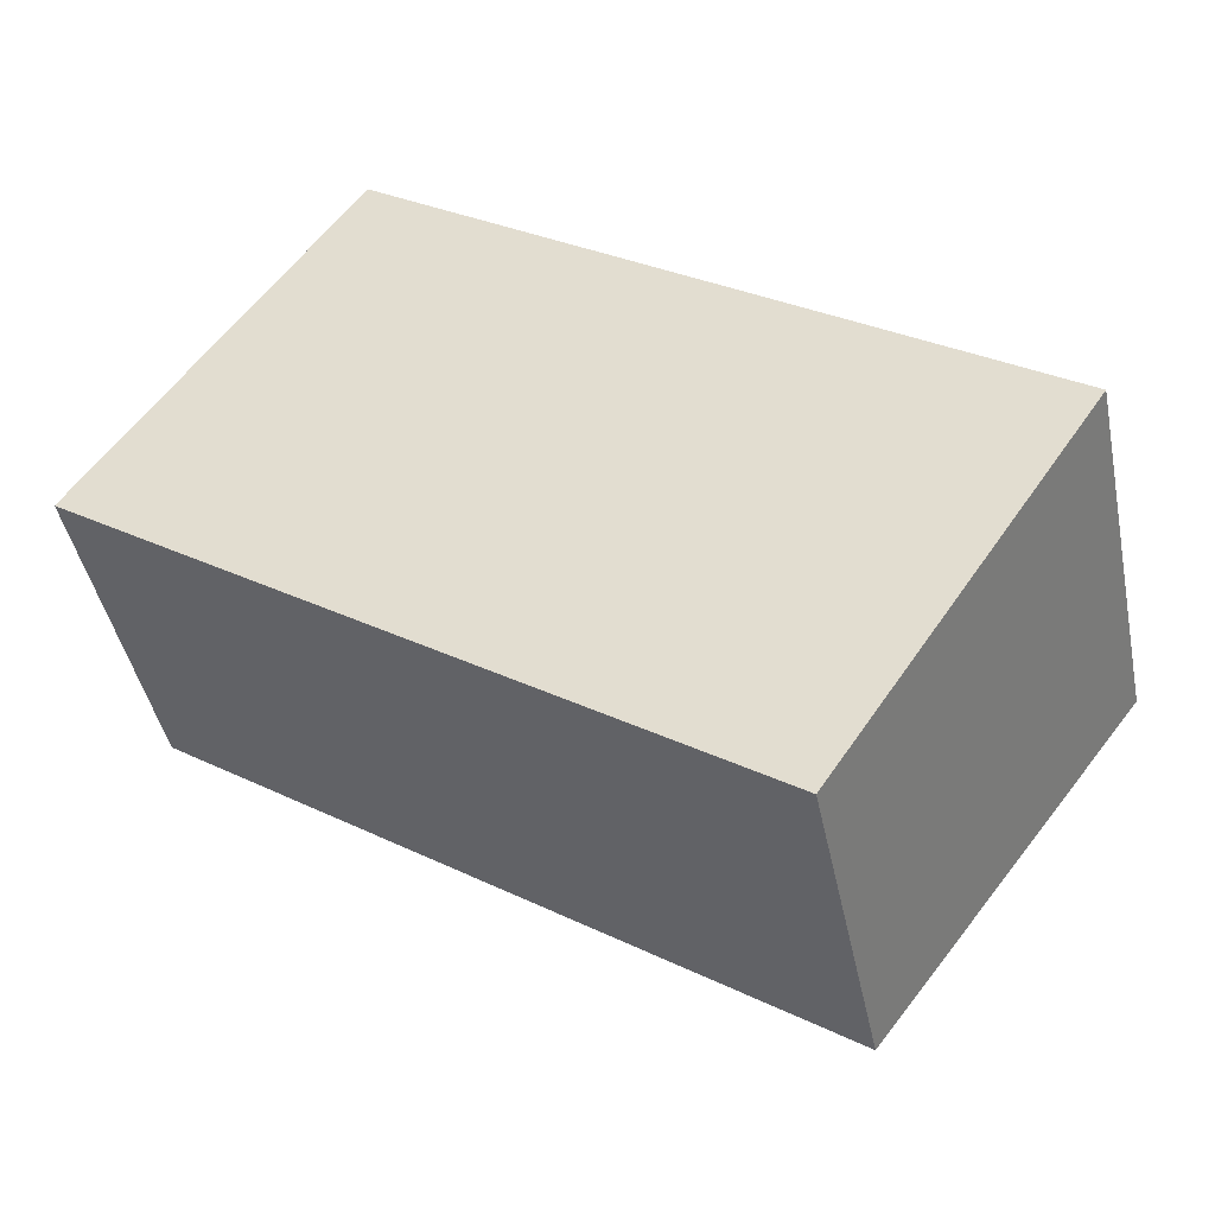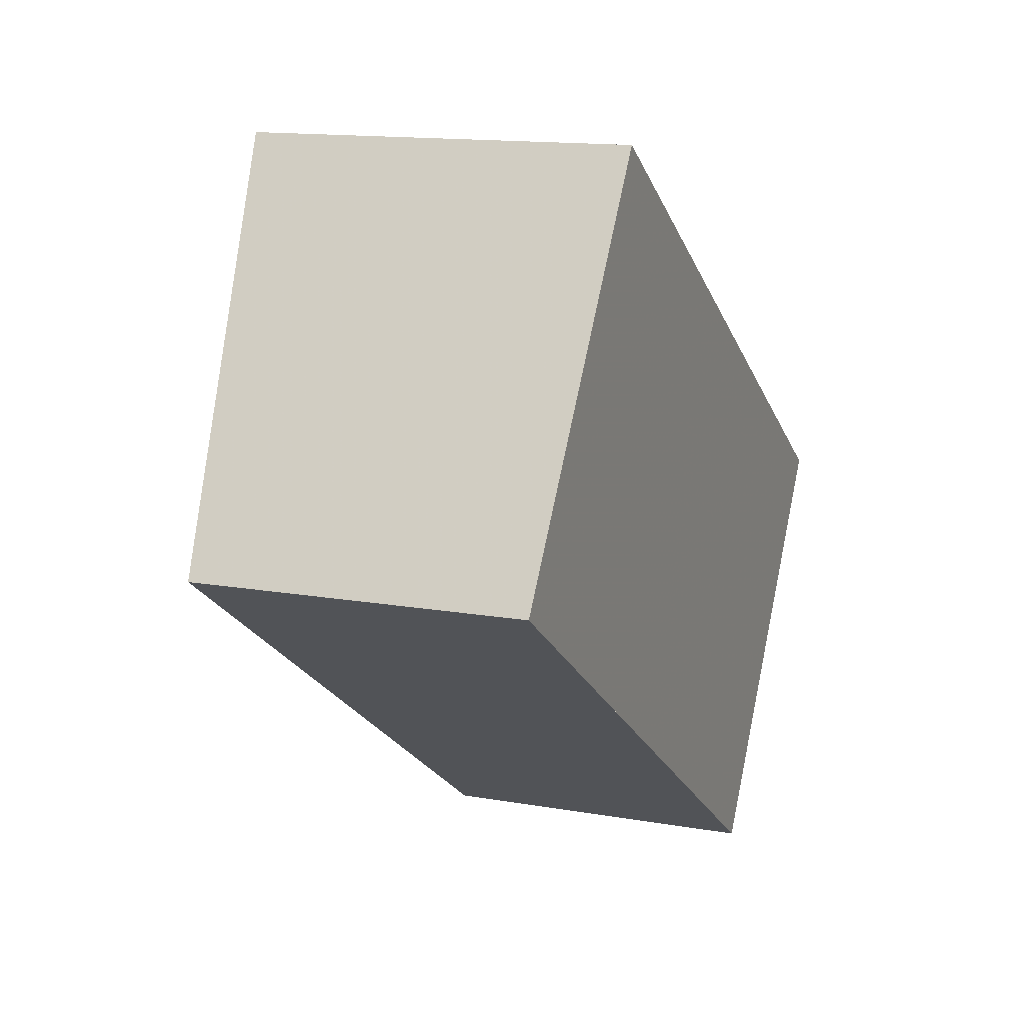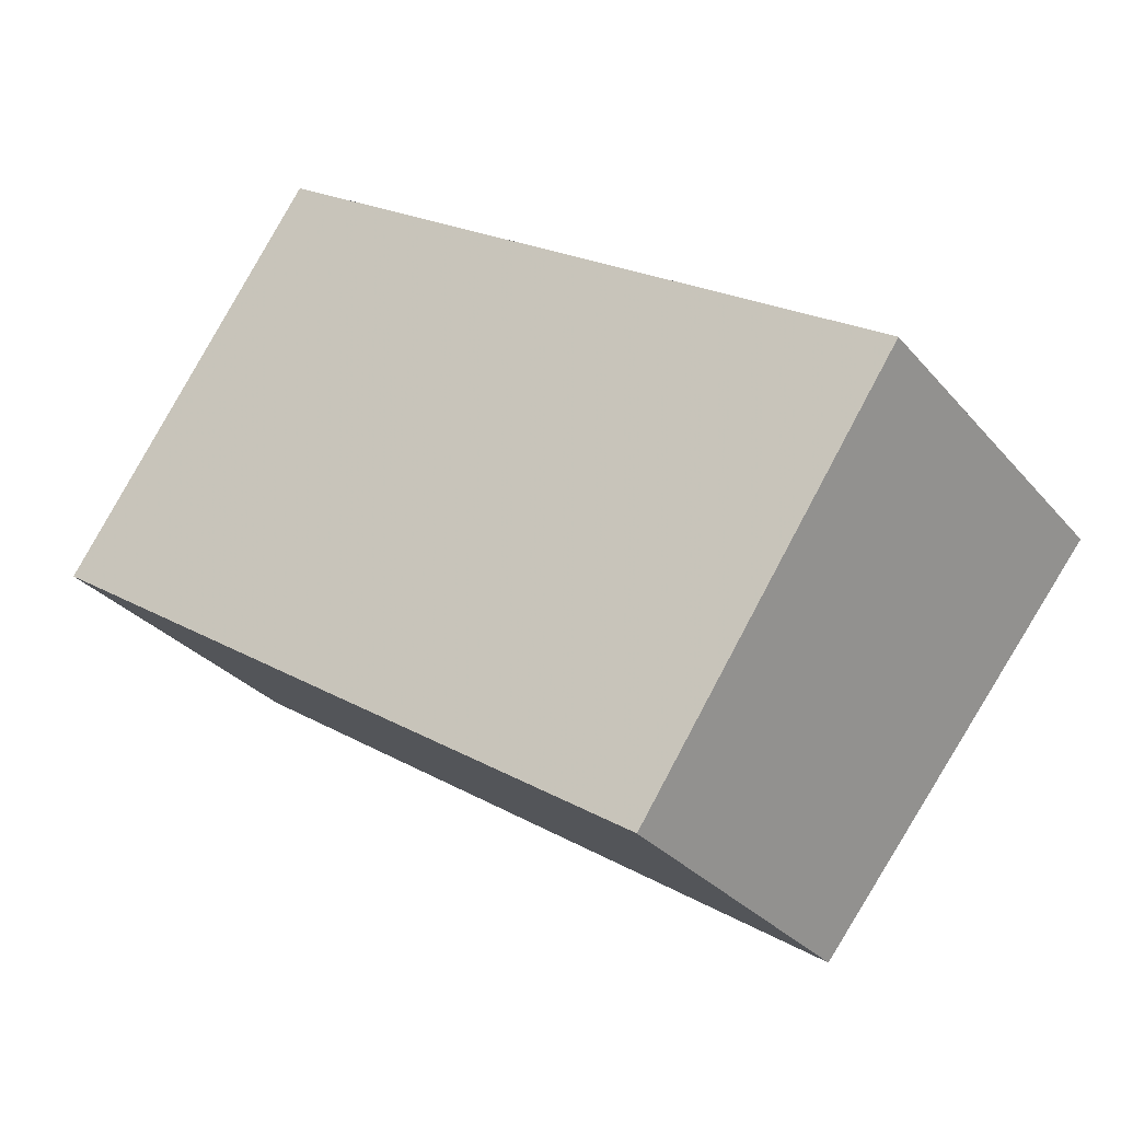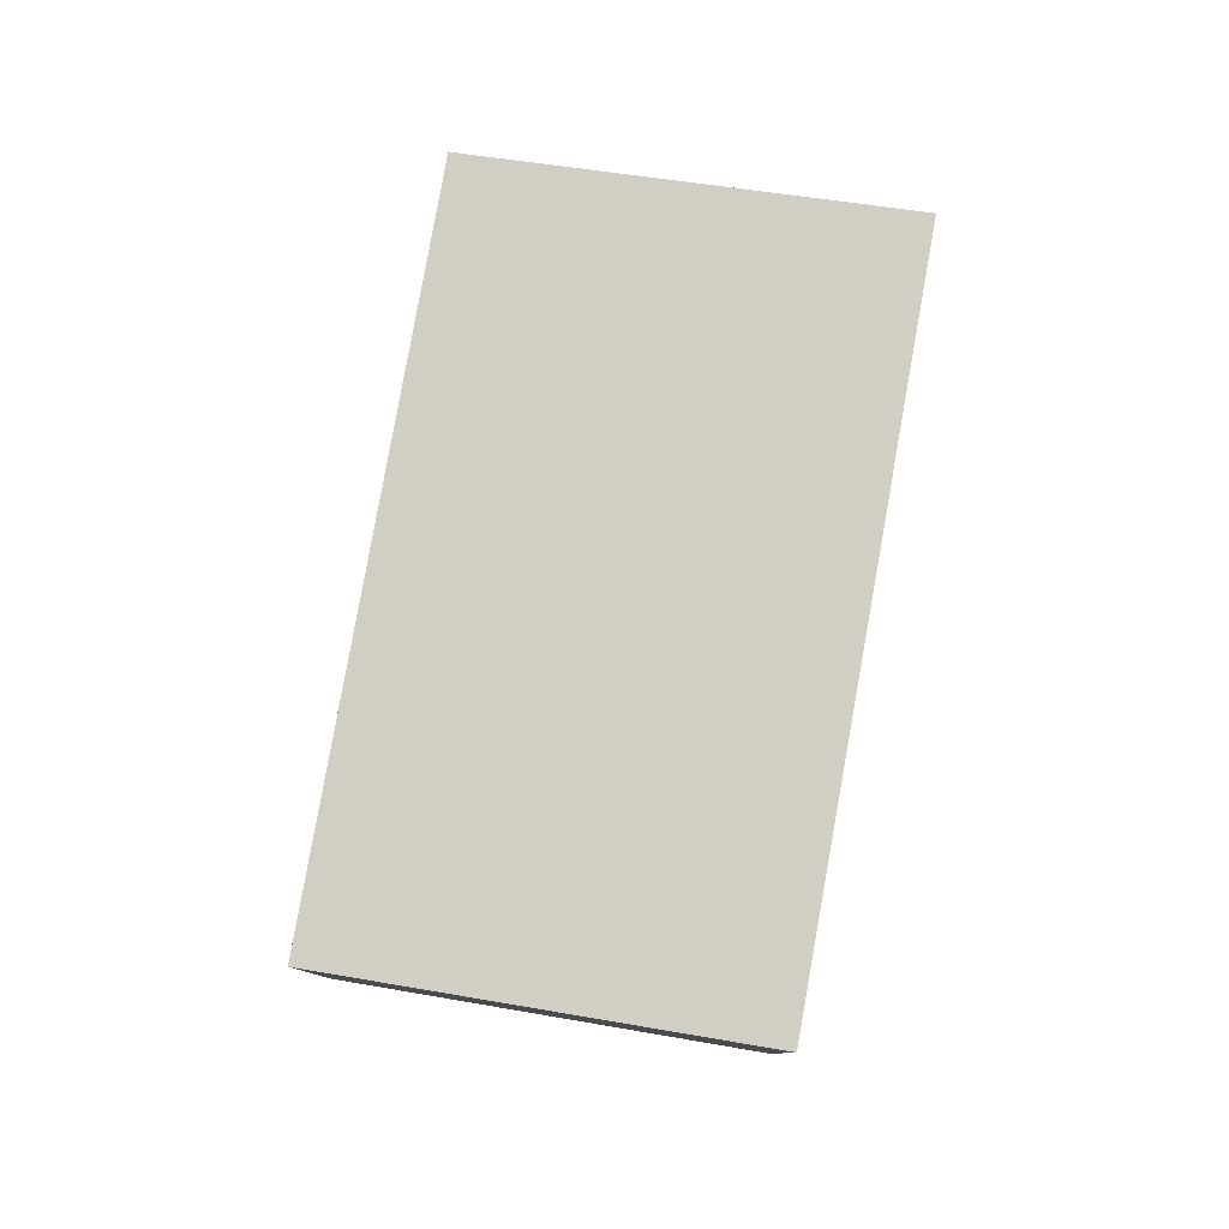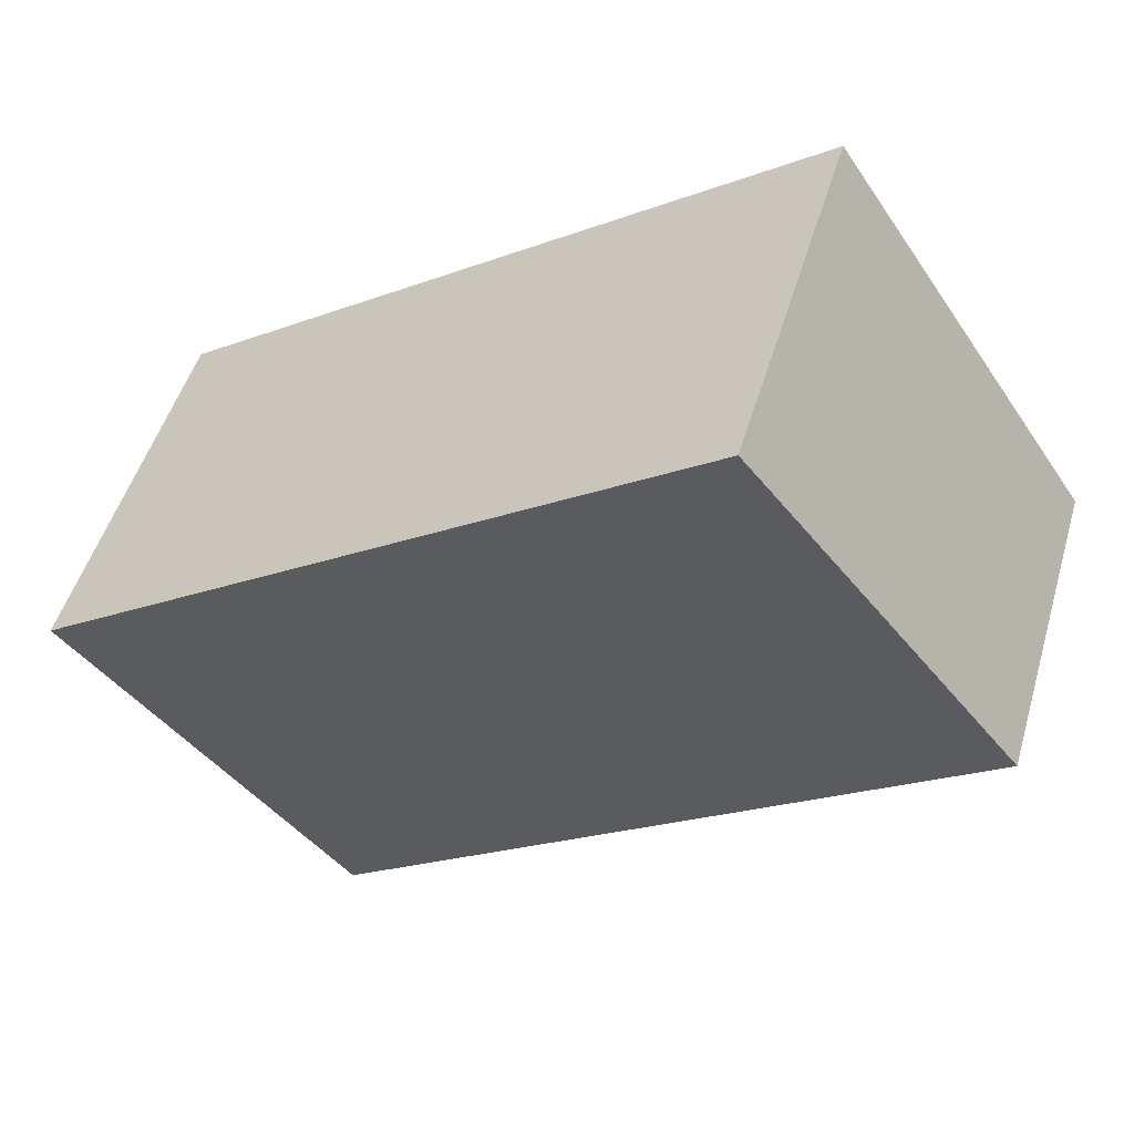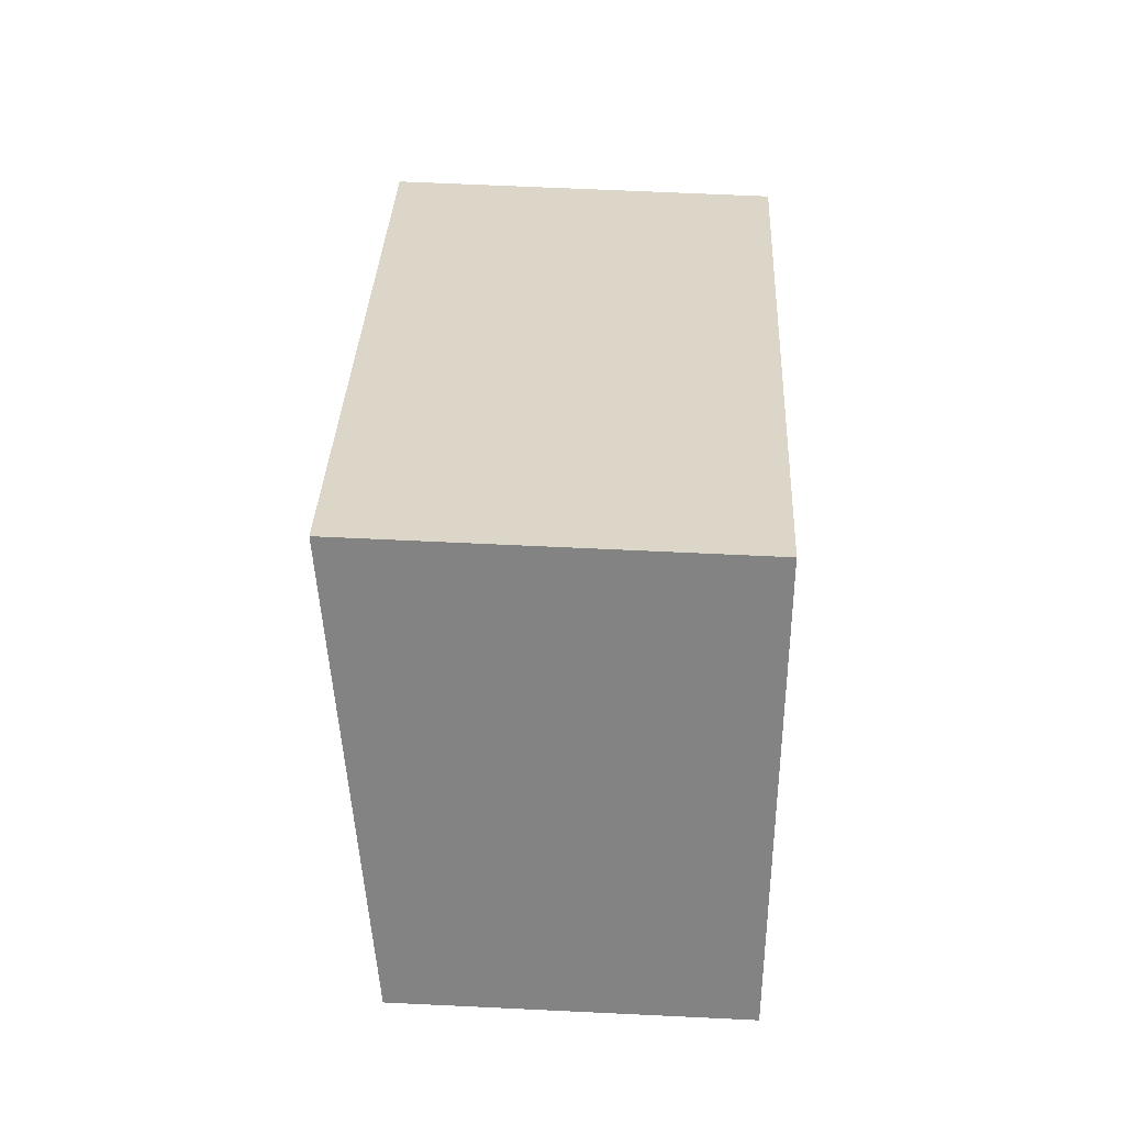
<metadata>
{"format":"obj","ext":"obj","renderer":"f3d","projection":"perspective","resolution":1024,"background":"white","views":[{"elev":-43.7,"azim":-168.5,"up":"+Y"},{"elev":14.0,"azim":111.5,"up":"+Y"},{"elev":-30.2,"azim":-147.6,"up":"+Y"},{"elev":80.0,"azim":133.9,"up":"+Z"},{"elev":49.2,"azim":16.2,"up":"+Y"},{"elev":63.0,"azim":92.8,"up":"+Y"}]}
</metadata>
<code>
v -641.7 -1936 2.617
v -637.3 -1933 2.595
v -635.6 -1935 2.22
v -640 -1938 2.239
v -635.6 -1935 2.22
v -637.3 -1933 2.595
v -637.3 -1933 2.593
v -641.7 -1936 2.615
v -637.3 -1933 2.593
v -637.3 -1933 2.595
v -641.7 -1936 2.617
v -641.7 -1936 4.441e-16
v -637.3 -1933 0
v -637.3 -1933 2.593
v -637.3 -1933 2.595
v -637.3 -1933 -4.441e-16
v -637.3 -1933 -4.441e-16
v -635.6 -1935 2.22
v -635.6 -1935 2.22
v -635.6 -1935 0
v -635.6 -1935 0
v -641.7 -1936 2.615
v -640 -1938 2.239
v -640 -1938 0
v -641.7 -1936 0
v -640 -1938 2.239
v -635.6 -1935 2.22
v -635.6 -1935 0
v -640 -1938 0
v -637.3 -1933 2.595
v -637.3 -1933 2.595
v -637.3 -1933 0
v -637.3 -1933 -4.441e-16
v -641.7 -1936 2.617
v -641.7 -1936 2.615
v -641.7 -1936 0
v -641.7 -1936 4.441e-16
v -635.6 -1935 2.22
v -637.3 -1933 2.593
v -637.3 -1933 -4.441e-16
v -635.6 -1935 0
v -641.7 -1936 0
v -637.3 -1933 0
v -635.6 -1935 0
v -640 -1938 0
f 7 6 2 9
f 8 1 6 7
f 7 5 4 8
f 9 3 5 7
f 11 12 13 10
f 15 16 17 14
f 19 20 21 18
f 23 24 25 22
f 27 28 29 26
f 31 32 33 30
f 35 36 37 34
f 39 40 41 38
f 43 44 45 42

</code>
